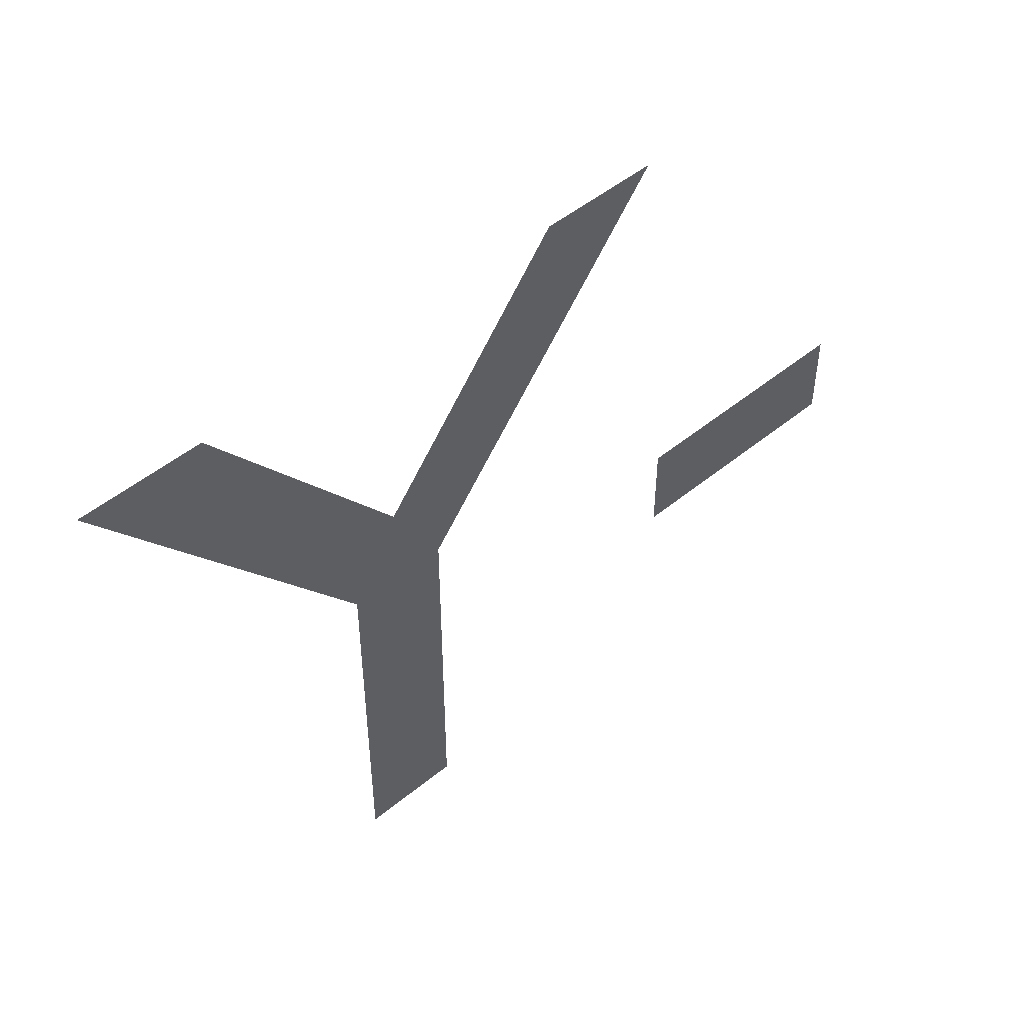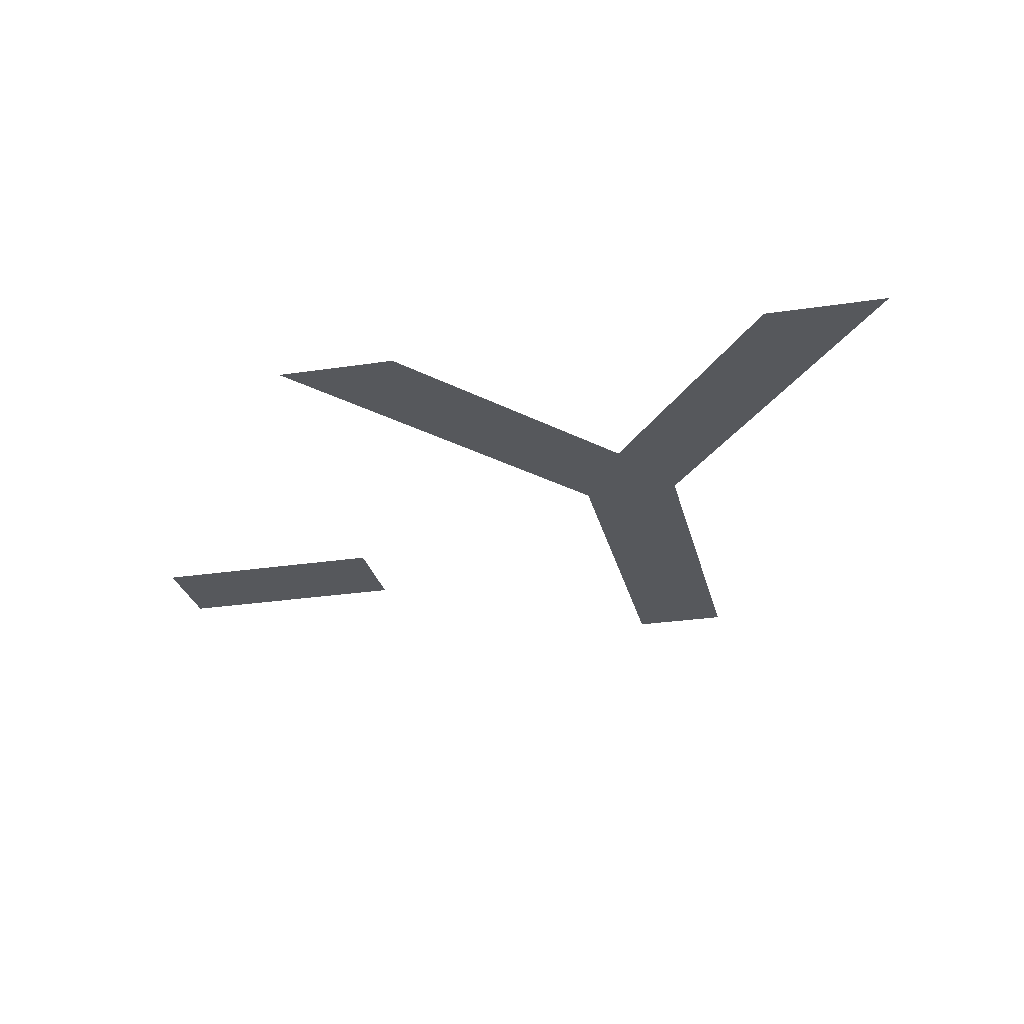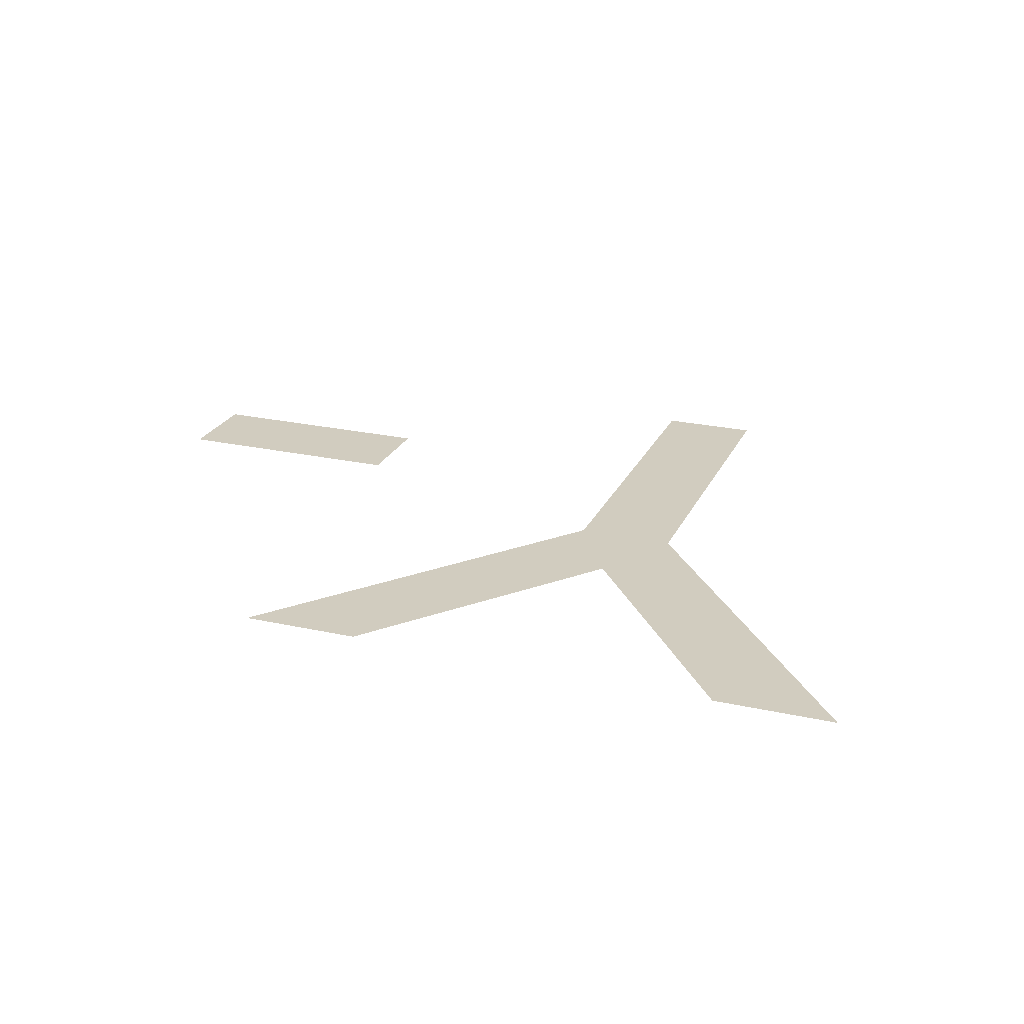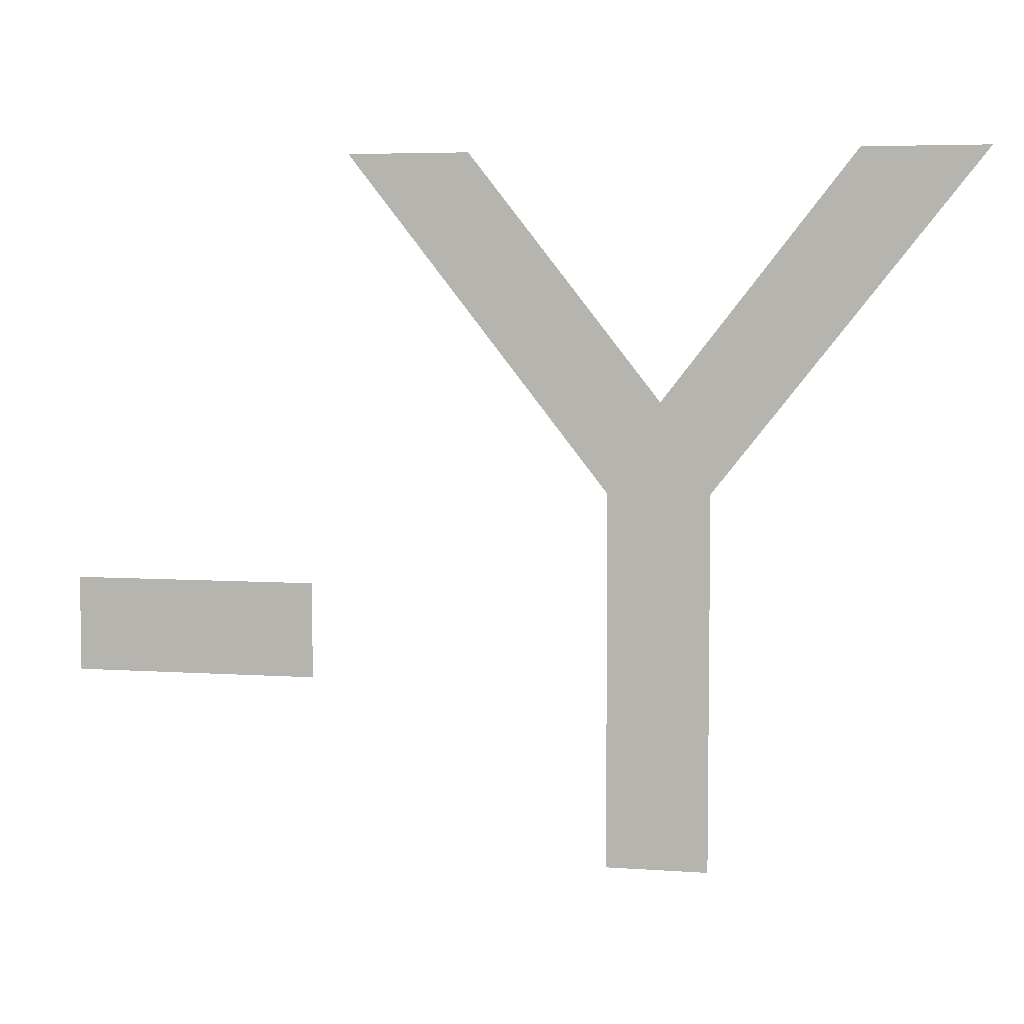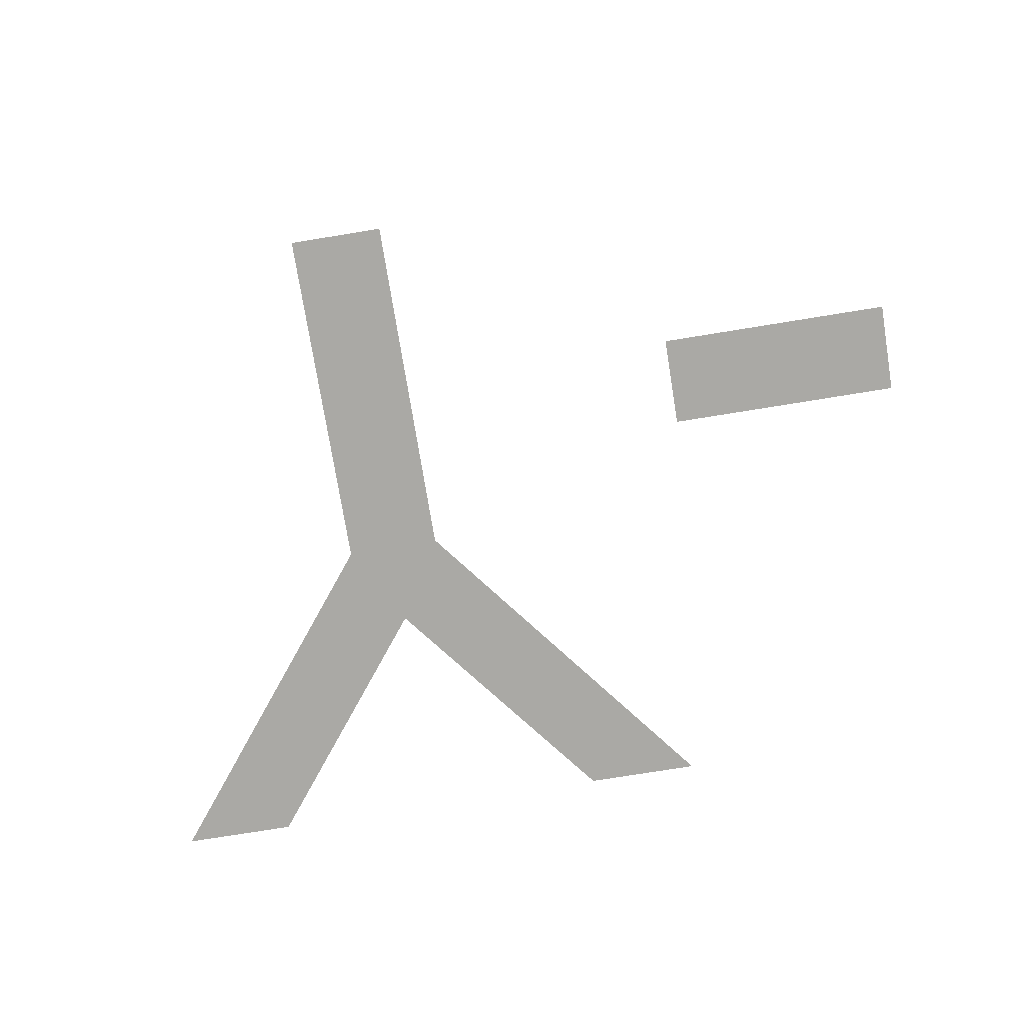
<metadata>
{"format":"obj","ext":"obj","renderer":"f3d","projection":"perspective","resolution":1024,"background":"white","views":[{"elev":49.7,"azim":-42.1,"up":"+Y"},{"elev":-27.7,"azim":-166.9,"up":"+Z"},{"elev":24.0,"azim":-159.7,"up":"+Z"},{"elev":5.2,"azim":-167.4,"up":"+Y"},{"elev":-75.3,"azim":9.2,"up":"+Z"}]}
</metadata>
<code>
o YMinus
v 0.644 0.174 0
v 0.887 0.267 0
v 0.644 0.267 0
v 0.887 0.174 0
v 0.253 0.361 0
v 0.118 0.682 0
v 0 0.682 0
v 0.301 0.447 0
v 0.604 0.682 0
v 0.486 0.682 0
v 0.351 0.36 0
v 0.253 0 0
v 0.351 0 0
f 1 2 3
f 1 4 2
f 5 6 7
f 5 8 6
f 8 9 10
f 8 11 9
f 5 11 8
f 12 11 5
f 12 13 11

</code>
